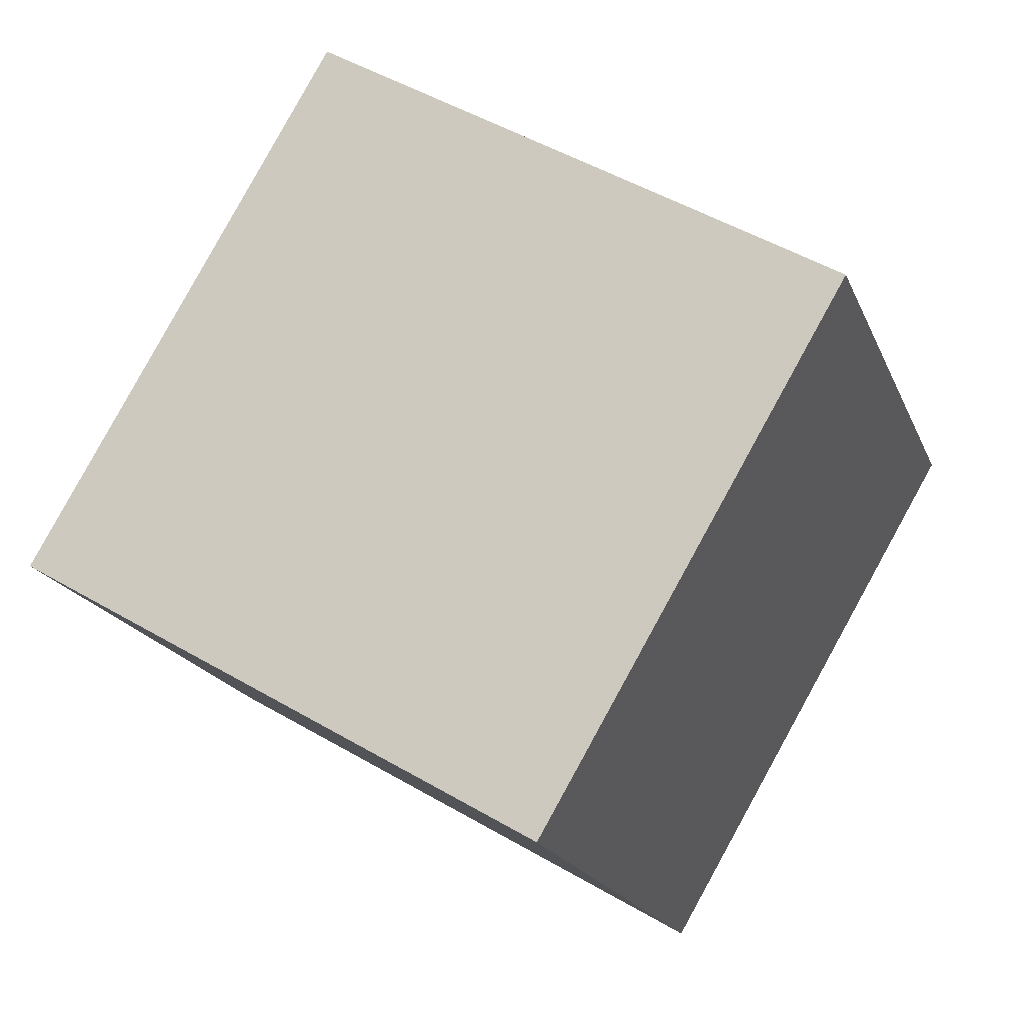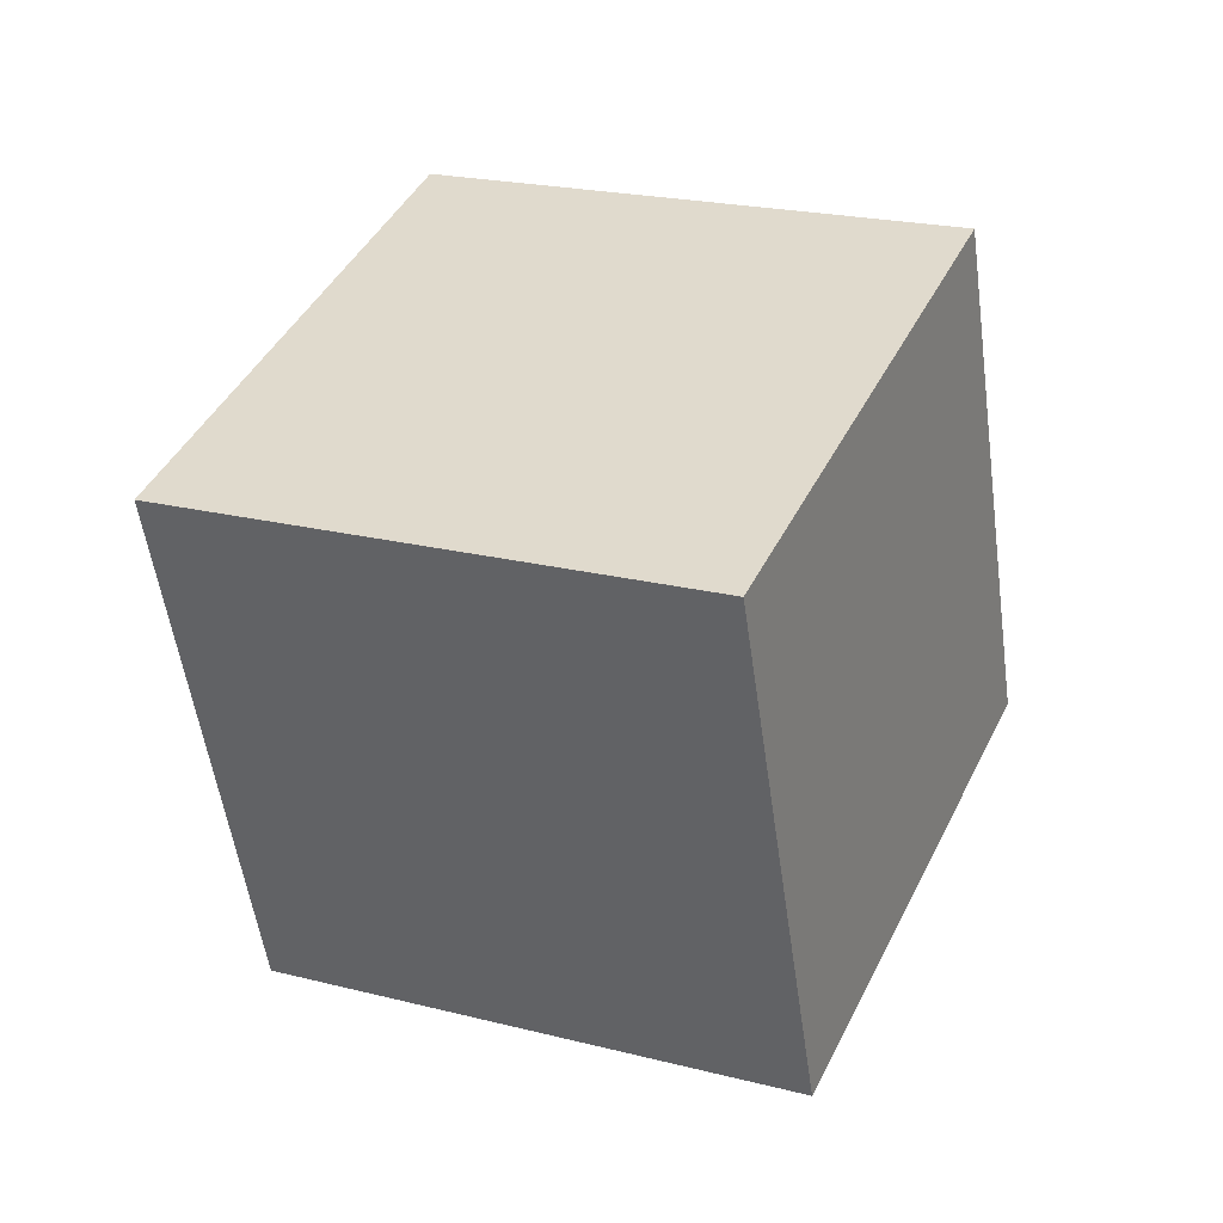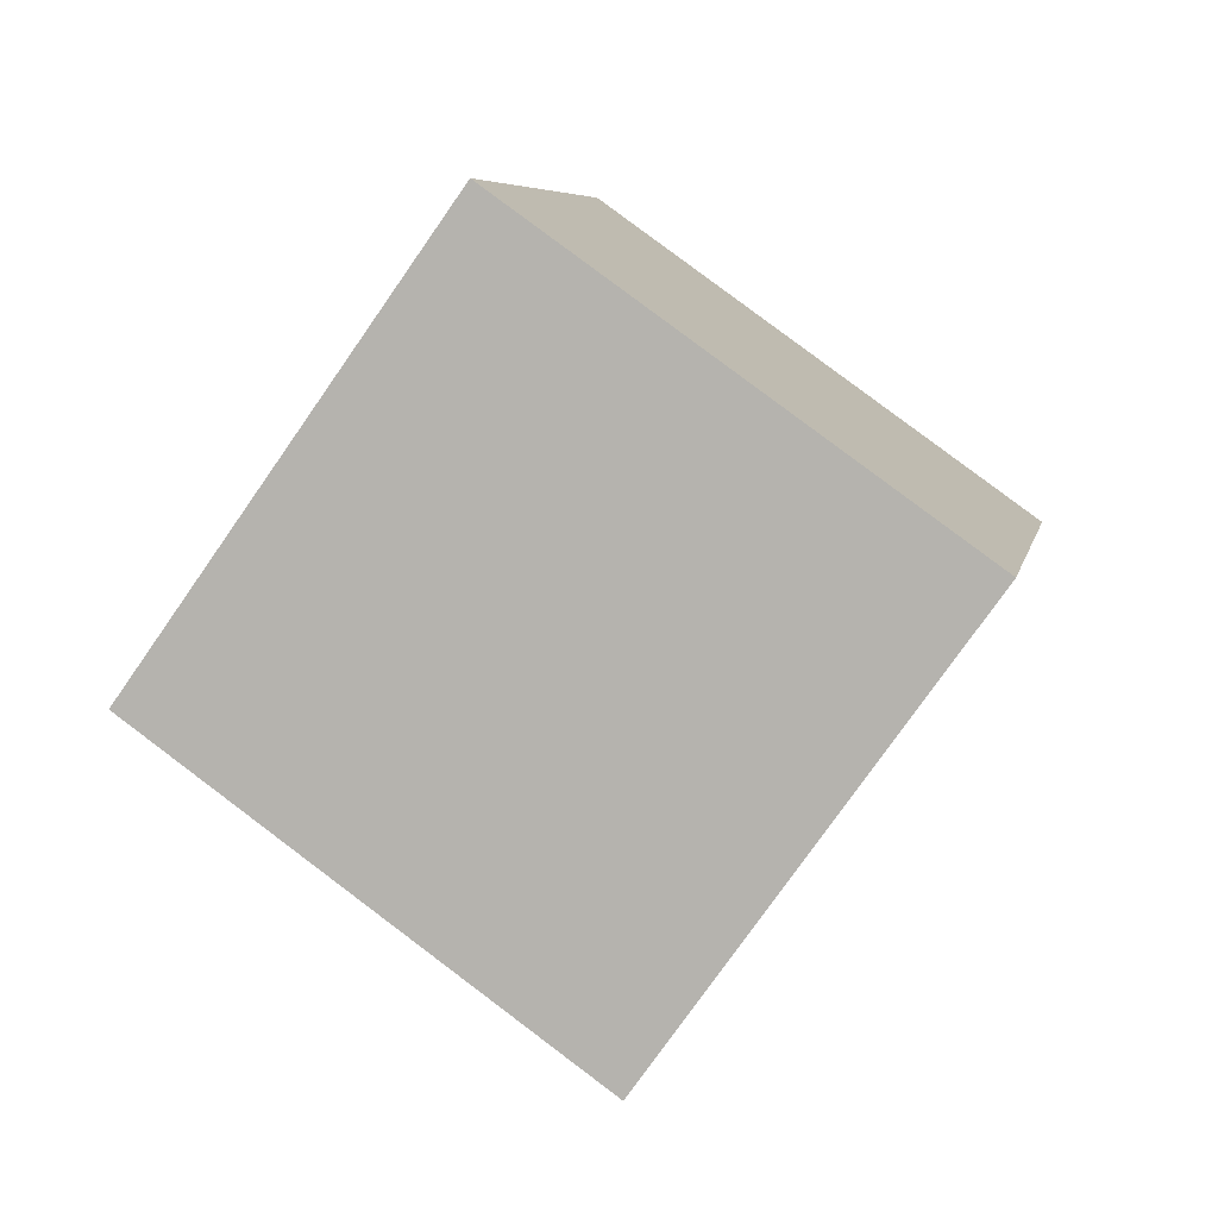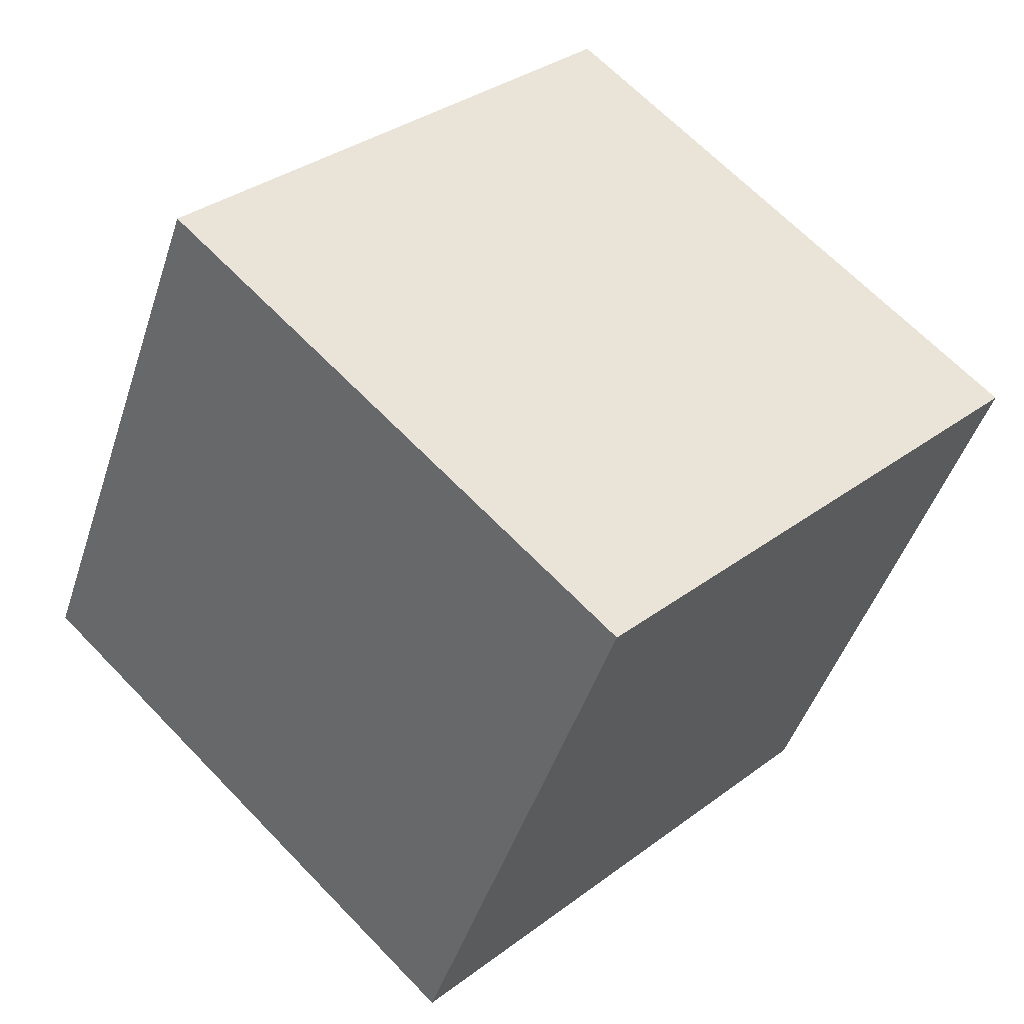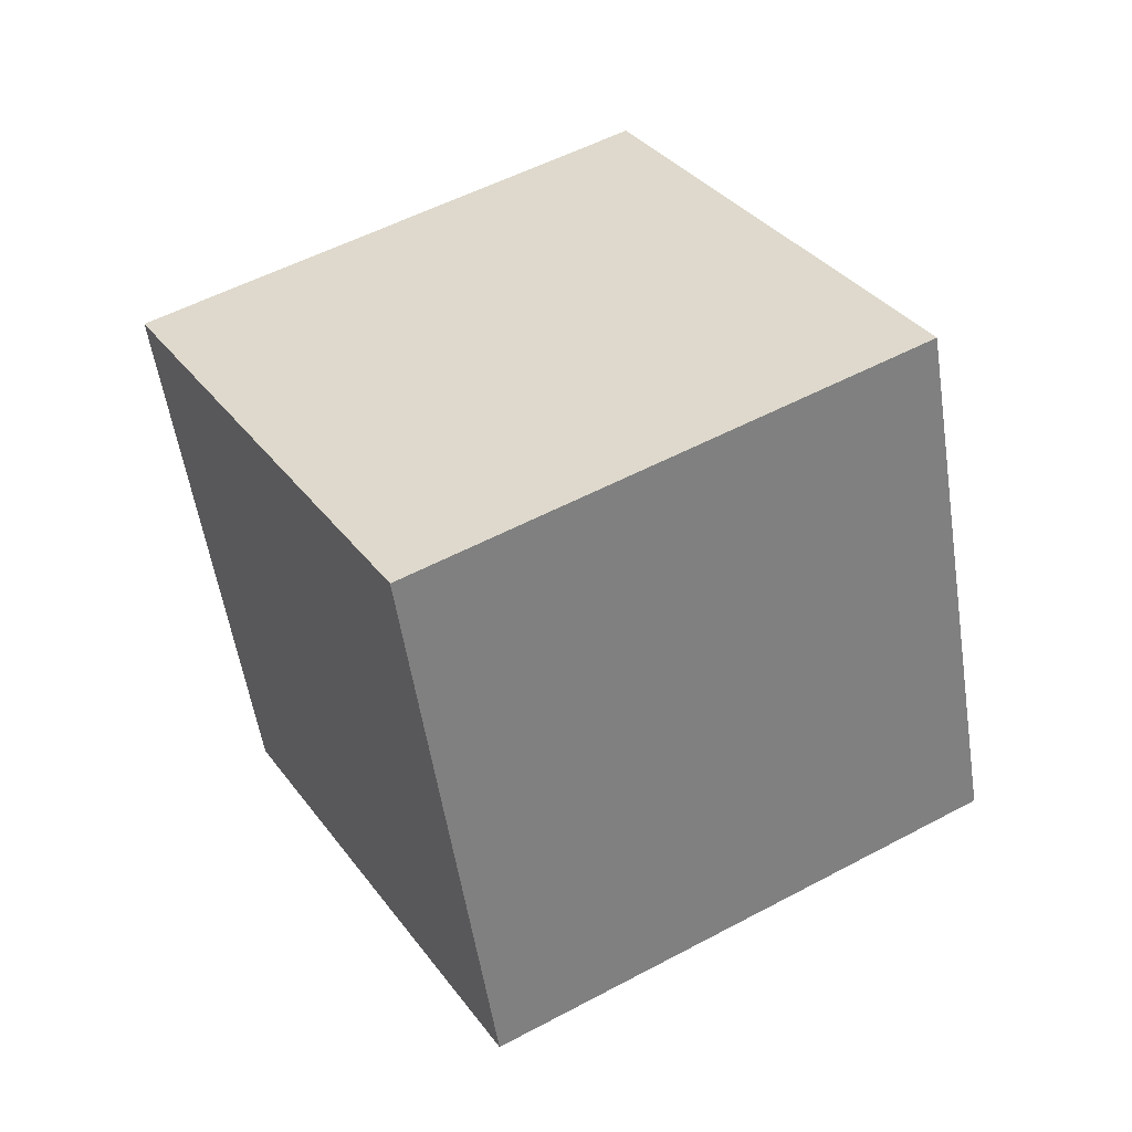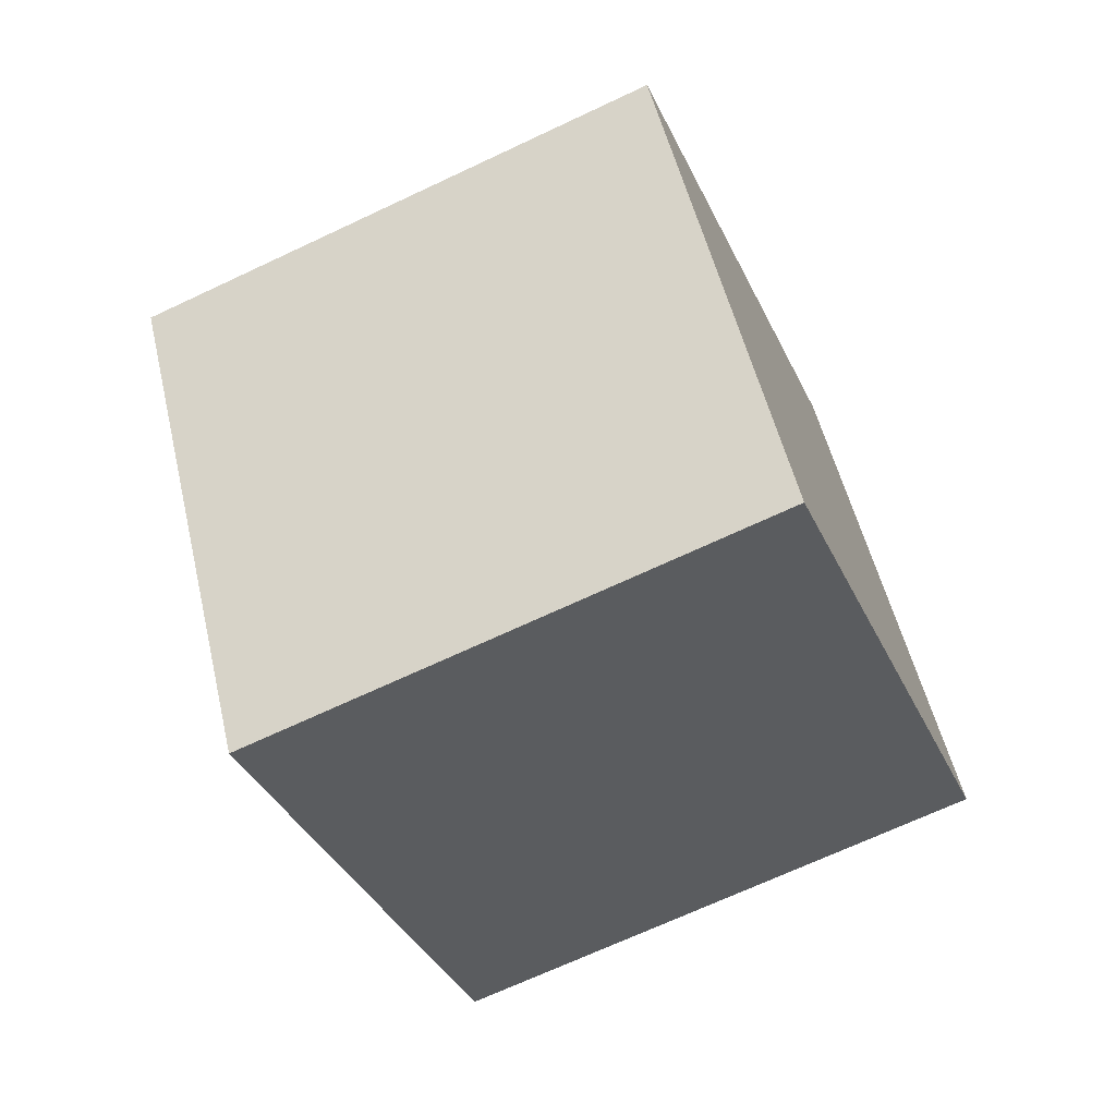
<metadata>
{"format":"obj","ext":"obj","renderer":"f3d","projection":"perspective","resolution":1024,"background":"white","views":[{"elev":52.7,"azim":52.1,"up":"+Y"},{"elev":68.4,"azim":-159.5,"up":"+Z"},{"elev":-53.3,"azim":-124.1,"up":"+Z"},{"elev":26.8,"azim":-29.5,"up":"+Y"},{"elev":-72.5,"azim":102.0,"up":"+Z"},{"elev":31.5,"azim":79.5,"up":"+Z"}]}
</metadata>
<code>
v -8.581 -0.01248 -9.867
v -5.518 -4.319 -1.378
v -7.63 8.999 -5.639
v -4.566 4.693 2.851
v 0.8902 0.4753 -13.04
v 3.954 -3.831 -4.548
v 1.842 9.487 -8.809
v 4.905 5.181 -0.3199
f 2 4 1
f 5 2 1
f 1 4 3
f 3 5 1
f 2 8 4
f 6 2 5
f 6 8 2
f 4 8 3
f 7 5 3
f 3 8 7
f 7 6 5
f 8 6 7

</code>
